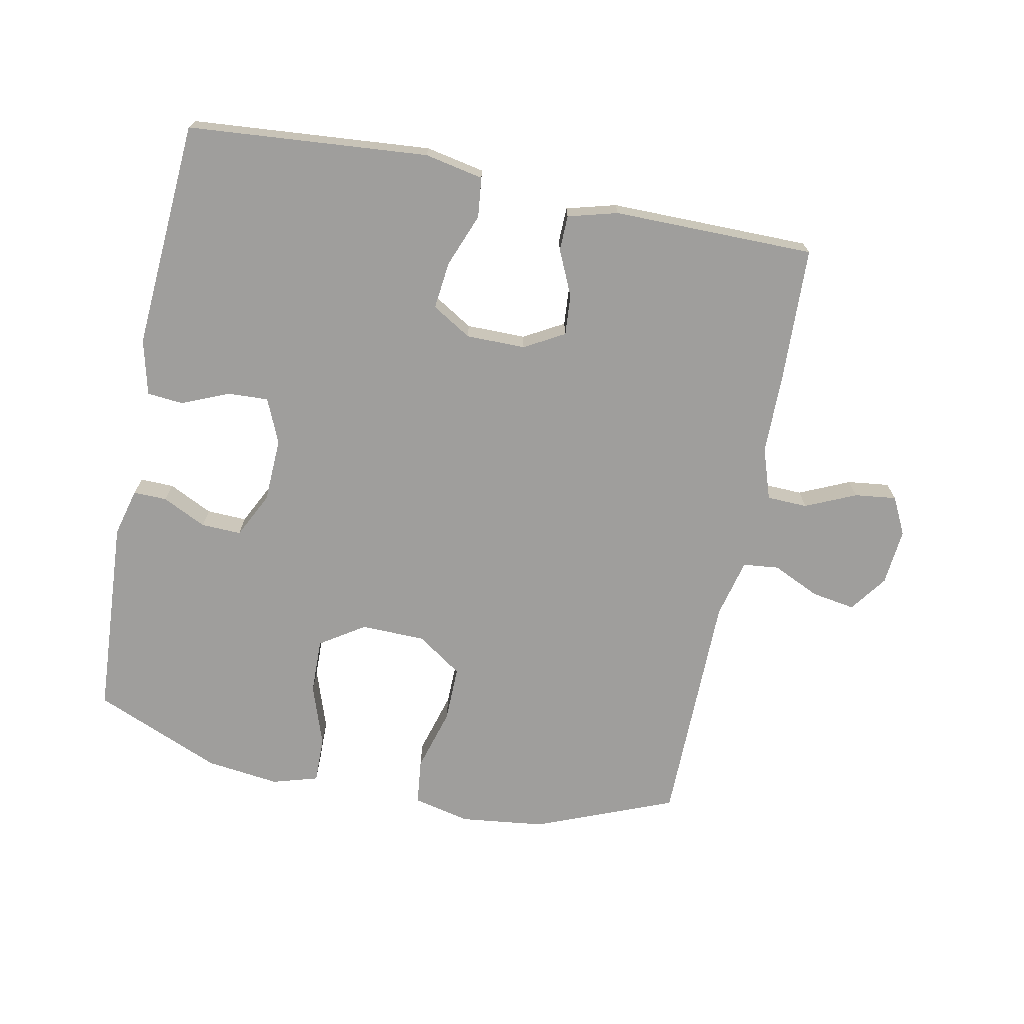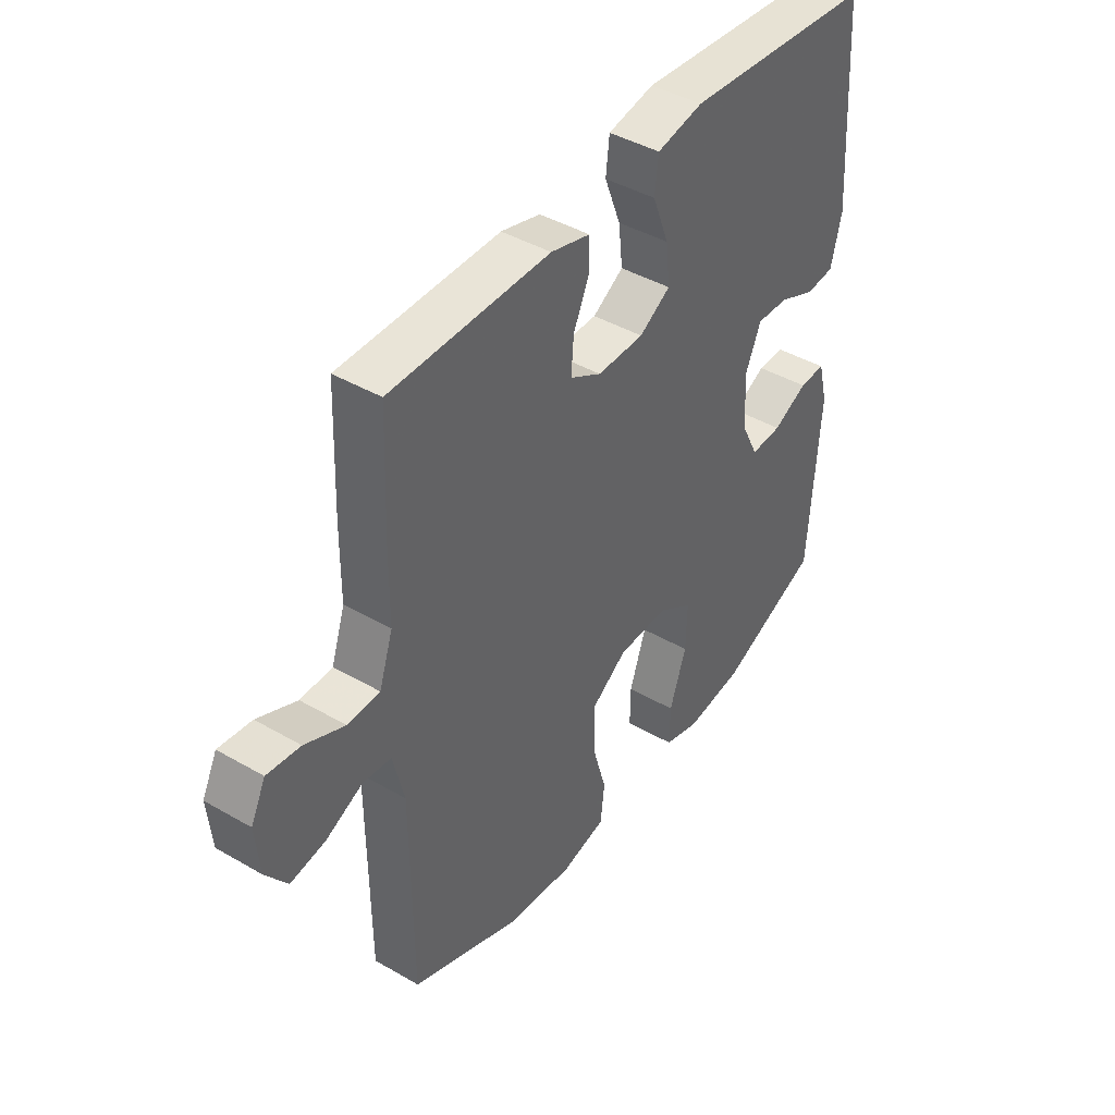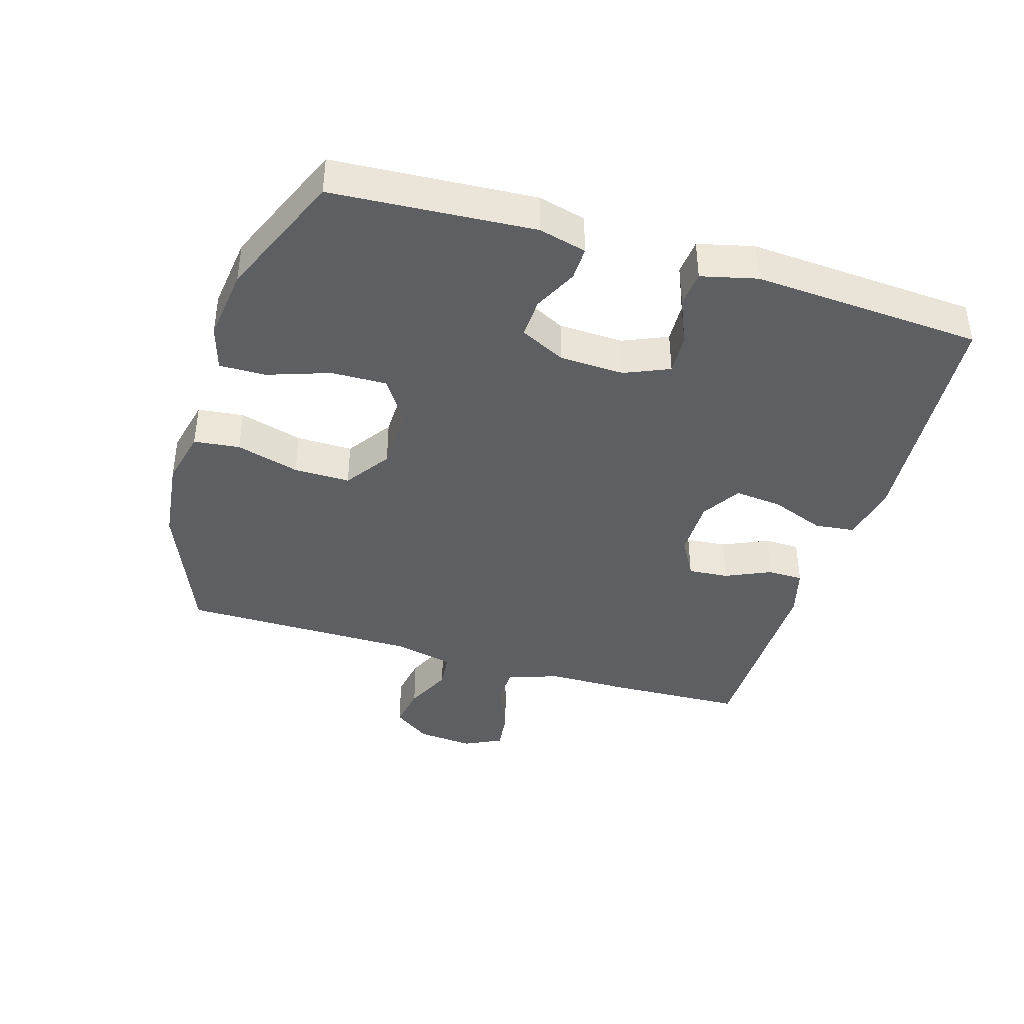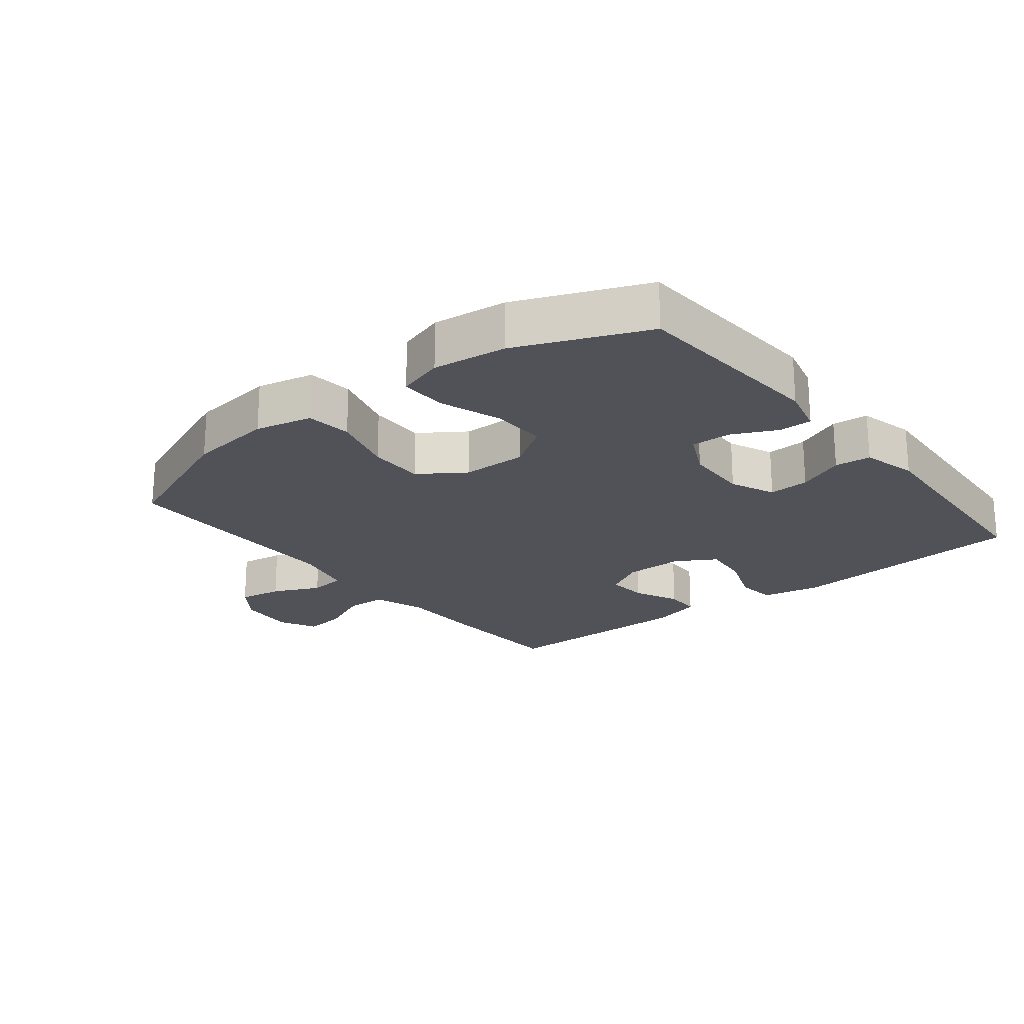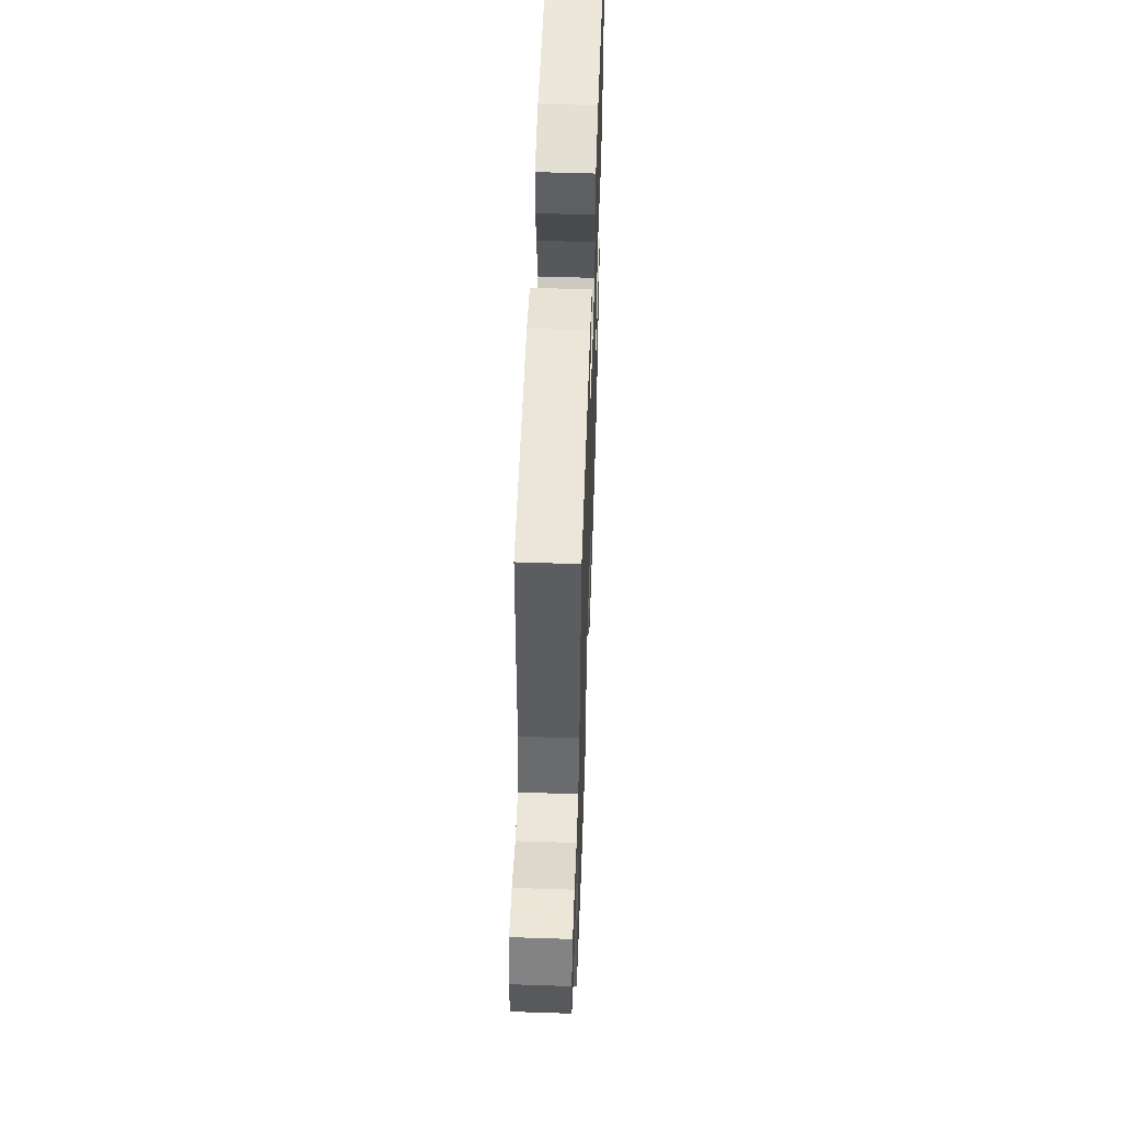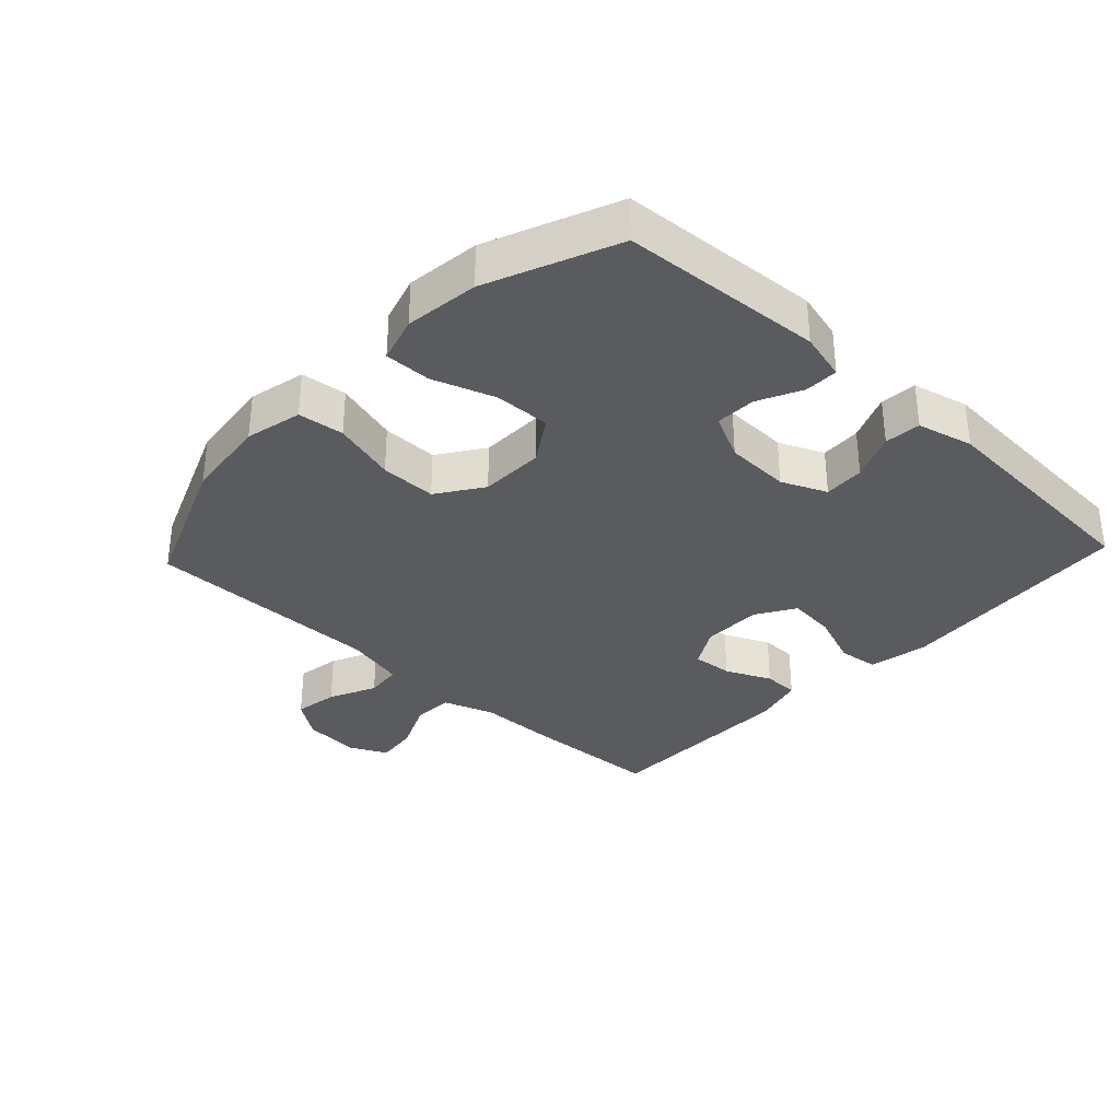
<metadata>
{"format":"obj","ext":"obj","renderer":"f3d","projection":"perspective","resolution":1024,"background":"white","views":[{"elev":-70.9,"azim":-11.4,"up":"+Y"},{"elev":42.8,"azim":124.6,"up":"+Z"},{"elev":-40.3,"azim":-106.8,"up":"+Y"},{"elev":-21.5,"azim":-141.3,"up":"+Y"},{"elev":55.2,"azim":92.0,"up":"+Z"},{"elev":-33.3,"azim":-133.1,"up":"+Y"}]}
</metadata>
<code>
v -0.5 0.07 0.5
v -0.127 0.07 0.531
v -0.036 0.07 0.513
v -0.029 0.07 0.451
v -0.061 0.07 0.368
v -0.069 0.07 0.294
v -0.008 0.07 0.257
v 0.084 0.07 0.257
v 0.146 0.07 0.292
v 0.141 0.07 0.355
v 0.109 0.07 0.425
v 0.11 0.07 0.48
v 0.187 0.07 0.501
v 0.5 0.07 0.5
v 0.508 0.07 0.29
v 0.509 0.07 0.165
v 0.536 0.07 0.085
v 0.599 0.07 0.083
v 0.677 0.07 0.118
v 0.742 0.07 0.126
v 0.771 0.07 0.068
v 0.763 0.07 -0.02
v 0.721 0.07 -0.078
v 0.653 0.07 -0.067
v 0.58 0.07 -0.033
v 0.524 0.07 -0.039
v 0.502 0.07 -0.131
v 0.5 0.07 -0.5
v 0.285 0.07 -0.587
v 0.153 0.07 -0.603
v 0.065 0.07 -0.583
v 0.057 0.07 -0.512
v 0.085 0.07 -0.414
v 0.086 0.07 -0.327
v 0.016 0.07 -0.279
v -0.084 0.07 -0.277
v -0.153 0.07 -0.322
v -0.151 0.07 -0.408
v -0.118 0.07 -0.504
v -0.117 0.07 -0.576
v -0.188 0.07 -0.597
v -0.302 0.07 -0.583
v -0.5 0.07 -0.5
v -0.52 0.07 -0.189
v -0.501 0.07 -0.115
v -0.449 0.07 -0.116
v -0.381 0.07 -0.149
v -0.319 0.07 -0.151
v -0.284 0.07 -0.081
v -0.28 0.07 0.019
v -0.31 0.07 0.088
v -0.373 0.07 0.085
v -0.446 0.07 0.054
v -0.502 0.07 0.059
v -0.523 0.07 0.145
v -0.5 0 0.5
v -0.127 0 0.531
v -0.036 0 0.513
v -0.029 0 0.451
v -0.061 0 0.368
v -0.069 0 0.294
v -0.008 0 0.257
v 0.084 0 0.257
v 0.146 0 0.292
v 0.141 0 0.355
v 0.109 0 0.425
v 0.11 0 0.48
v 0.187 0 0.501
v 0.5 0 0.5
v 0.508 0 0.29
v 0.509 0 0.165
v 0.536 0 0.085
v 0.599 0 0.083
v 0.677 0 0.118
v 0.742 0 0.126
v 0.771 0 0.068
v 0.763 0 -0.02
v 0.721 0 -0.078
v 0.653 0 -0.067
v 0.58 0 -0.033
v 0.524 0 -0.039
v 0.502 0 -0.131
v 0.5 0 -0.5
v 0.285 0 -0.587
v 0.153 0 -0.603
v 0.065 0 -0.583
v 0.057 0 -0.512
v 0.085 0 -0.414
v 0.086 0 -0.327
v 0.016 0 -0.279
v -0.084 0 -0.277
v -0.153 0 -0.322
v -0.151 0 -0.408
v -0.118 0 -0.504
v -0.117 0 -0.576
v -0.188 0 -0.597
v -0.302 0 -0.583
v -0.5 0 -0.5
v -0.52 0 -0.189
v -0.501 0 -0.115
v -0.449 0 -0.116
v -0.381 0 -0.149
v -0.319 0 -0.151
v -0.284 0 -0.081
v -0.28 0 0.019
v -0.31 0 0.088
v -0.373 0 0.085
v -0.446 0 0.054
v -0.502 0 0.059
v -0.523 0 0.145
f 52 53 54 55
f 51 52 55 1
f 44 45 46 47
f 44 47 48
f 43 44 48
f 42 43 48
f 41 42 48 49
f 38 39 40 41
f 37 38 41 49
f 30 31 32 33
f 30 33 34
f 27 28 29 30
f 26 27 30 34
f 22 23 24 25
f 20 21 22 25
f 18 19 20 25
f 17 18 25 26
f 16 17 26 34
f 10 11 12 13
f 9 10 13 14
f 2 3 4 5
f 51 1 2 5
f 50 51 5 6
f 36 37 49 50
f 35 36 50 6
f 9 14 15 16
f 8 9 16 34
f 7 8 34 35
f 6 7 35
f 110 109 108 107
f 56 110 107 106
f 102 101 100 99
f 103 102 99
f 103 99 98
f 103 98 97
f 104 103 97 96
f 96 95 94 93
f 104 96 93 92
f 88 87 86 85
f 89 88 85
f 85 84 83 82
f 89 85 82 81
f 80 79 78 77
f 80 77 76 75
f 80 75 74 73
f 81 80 73 72
f 89 81 72 71
f 68 67 66 65
f 69 68 65 64
f 60 59 58 57
f 60 57 56 106
f 61 60 106 105
f 105 104 92 91
f 61 105 91 90
f 71 70 69 64
f 89 71 64 63
f 90 89 63 62
f 90 62 61
f 1 56 57 2
f 2 57 58 3
f 3 58 59 4
f 4 59 60 5
f 5 60 61 6
f 6 61 62 7
f 7 62 63 8
f 8 63 64 9
f 9 64 65 10
f 10 65 66 11
f 11 66 67 12
f 12 67 68 13
f 13 68 69 14
f 14 69 70 15
f 15 70 71 16
f 16 71 72 17
f 17 72 73 18
f 18 73 74 19
f 19 74 75 20
f 20 75 76 21
f 21 76 77 22
f 22 77 78 23
f 23 78 79 24
f 24 79 80 25
f 25 80 81 26
f 26 81 82 27
f 27 82 83 28
f 28 83 84 29
f 29 84 85 30
f 30 85 86 31
f 31 86 87 32
f 32 87 88 33
f 33 88 89 34
f 34 89 90 35
f 35 90 91 36
f 36 91 92 37
f 37 92 93 38
f 38 93 94 39
f 39 94 95 40
f 40 95 96 41
f 41 96 97 42
f 42 97 98 43
f 43 98 99 44
f 44 99 100 45
f 45 100 101 46
f 46 101 102 47
f 47 102 103 48
f 48 103 104 49
f 49 104 105 50
f 50 105 106 51
f 51 106 107 52
f 52 107 108 53
f 53 108 109 54
f 54 109 110 55
f 55 110 56 1

</code>
